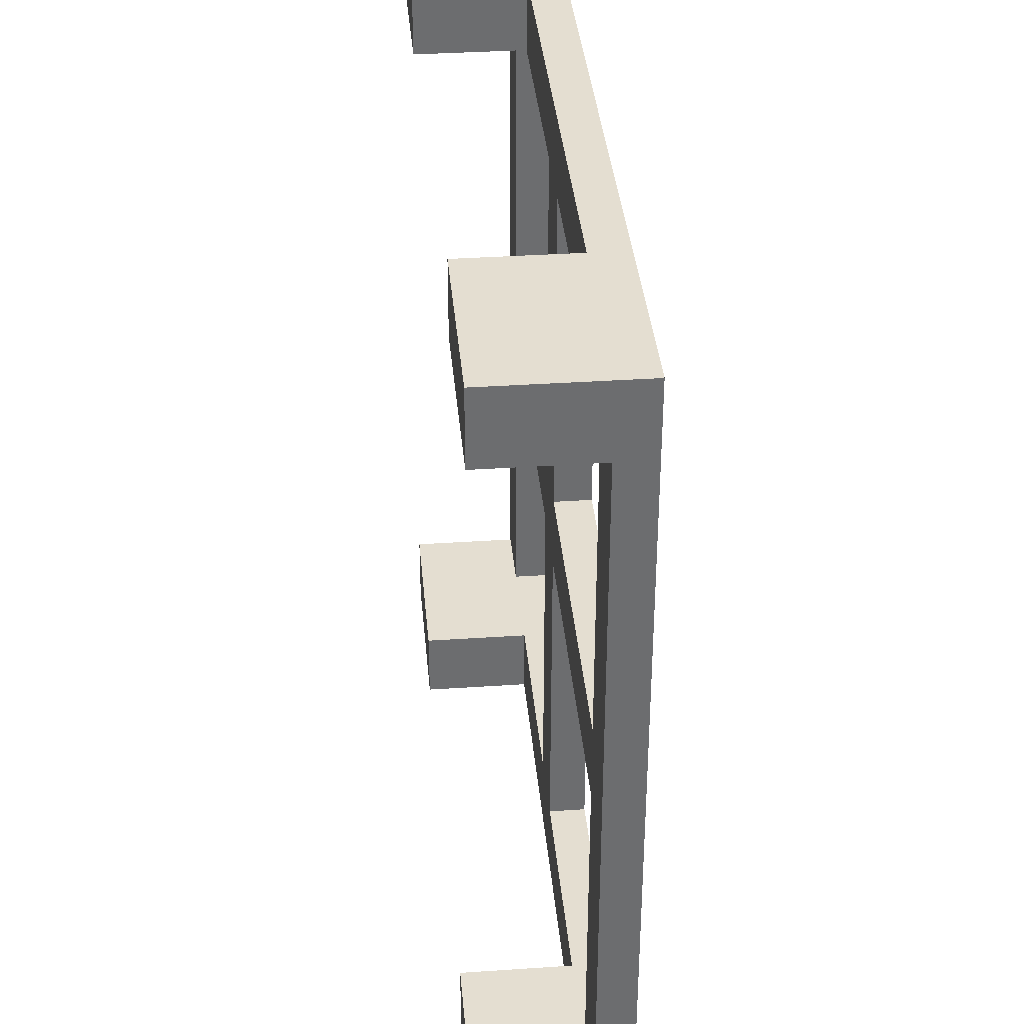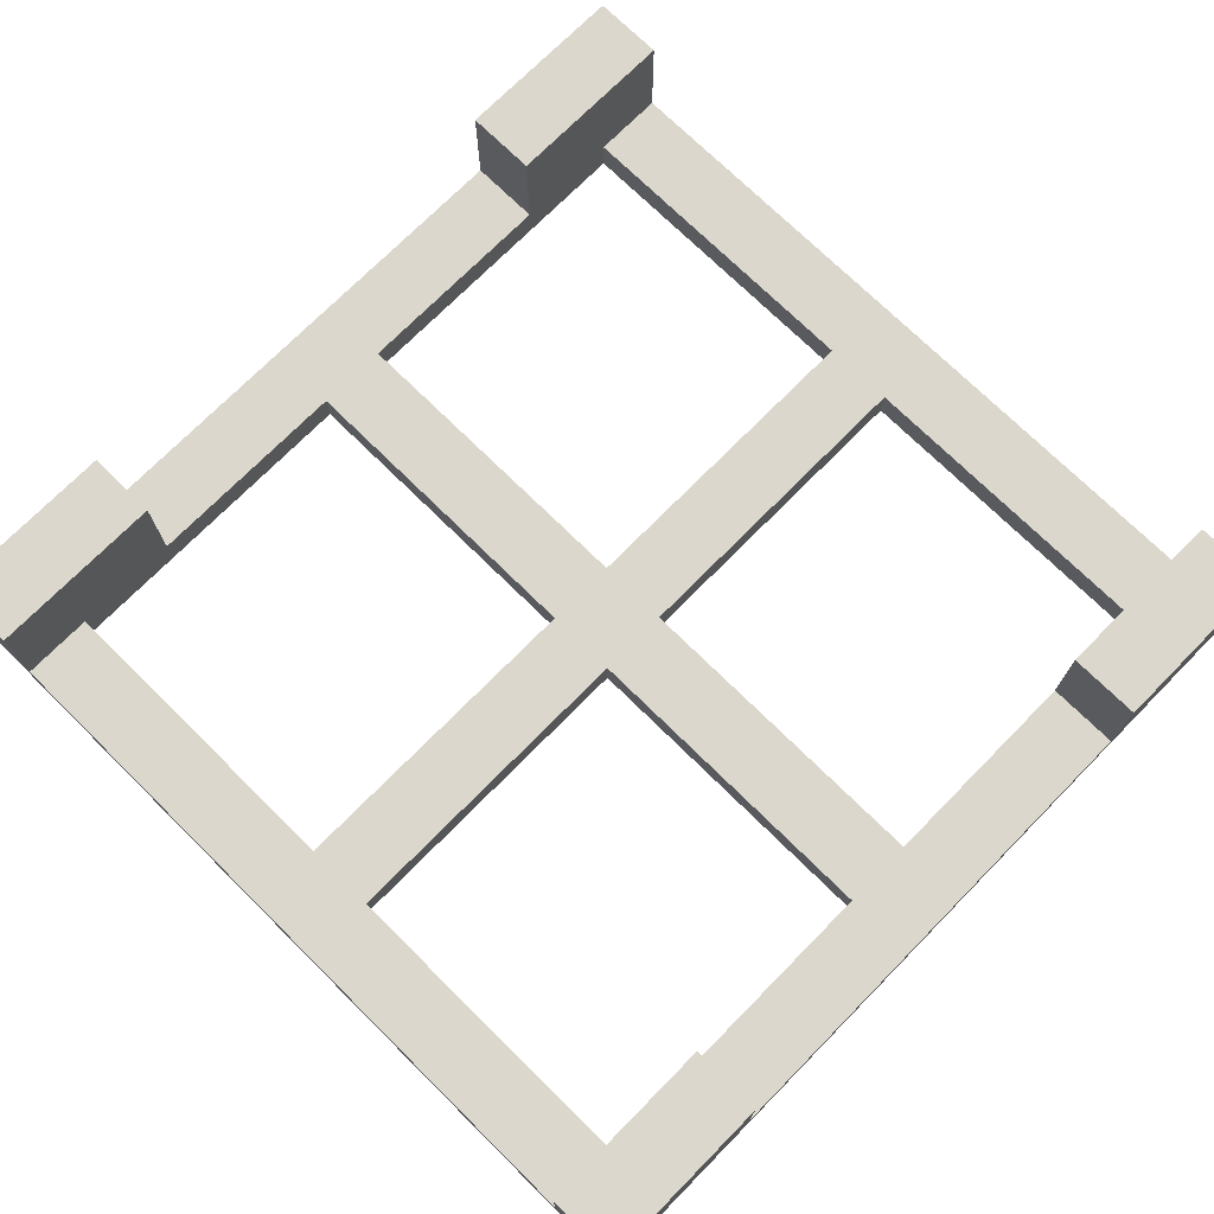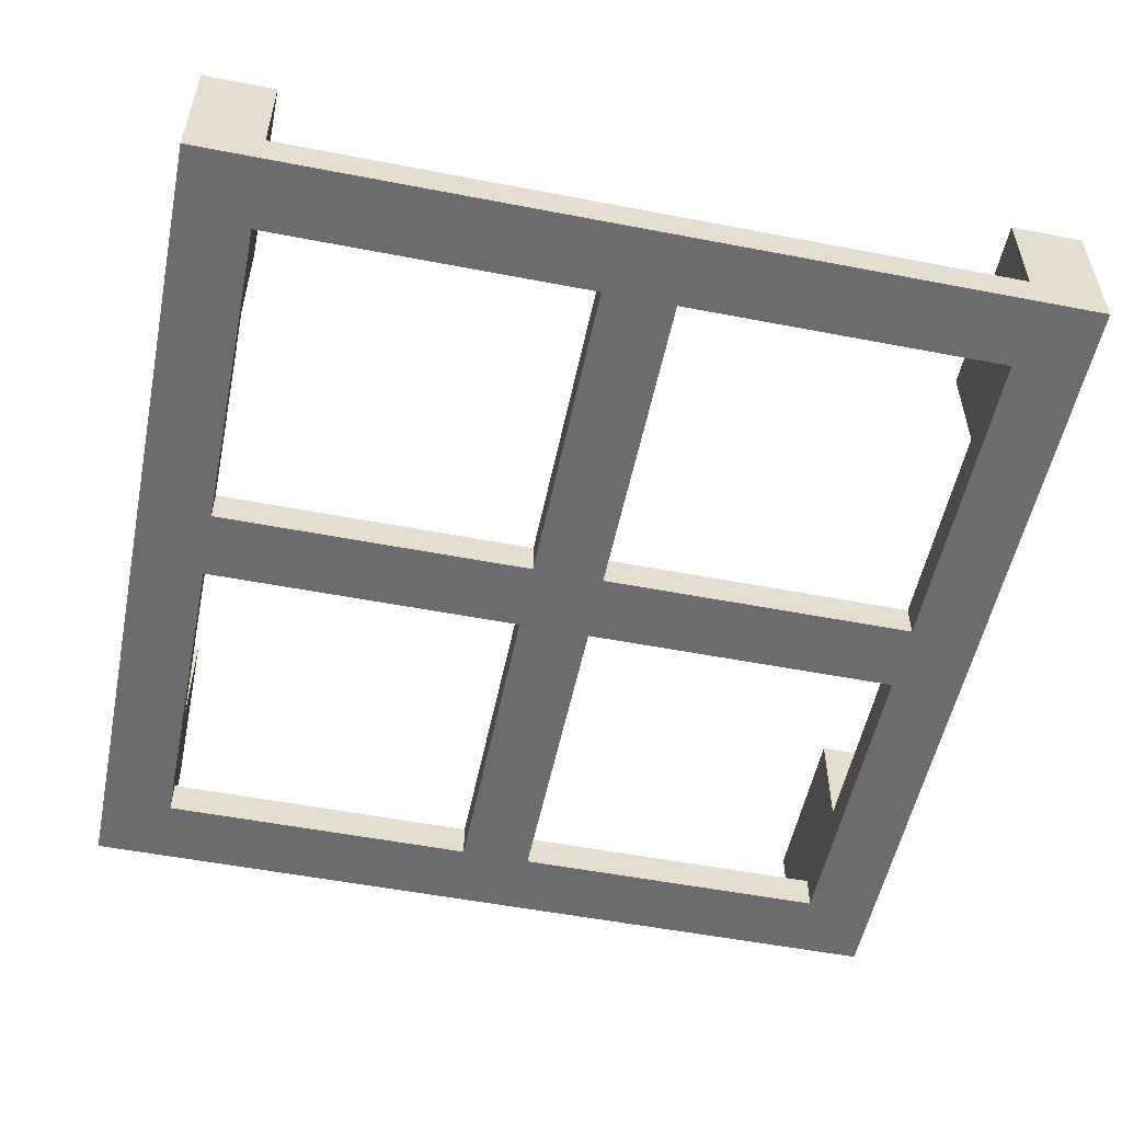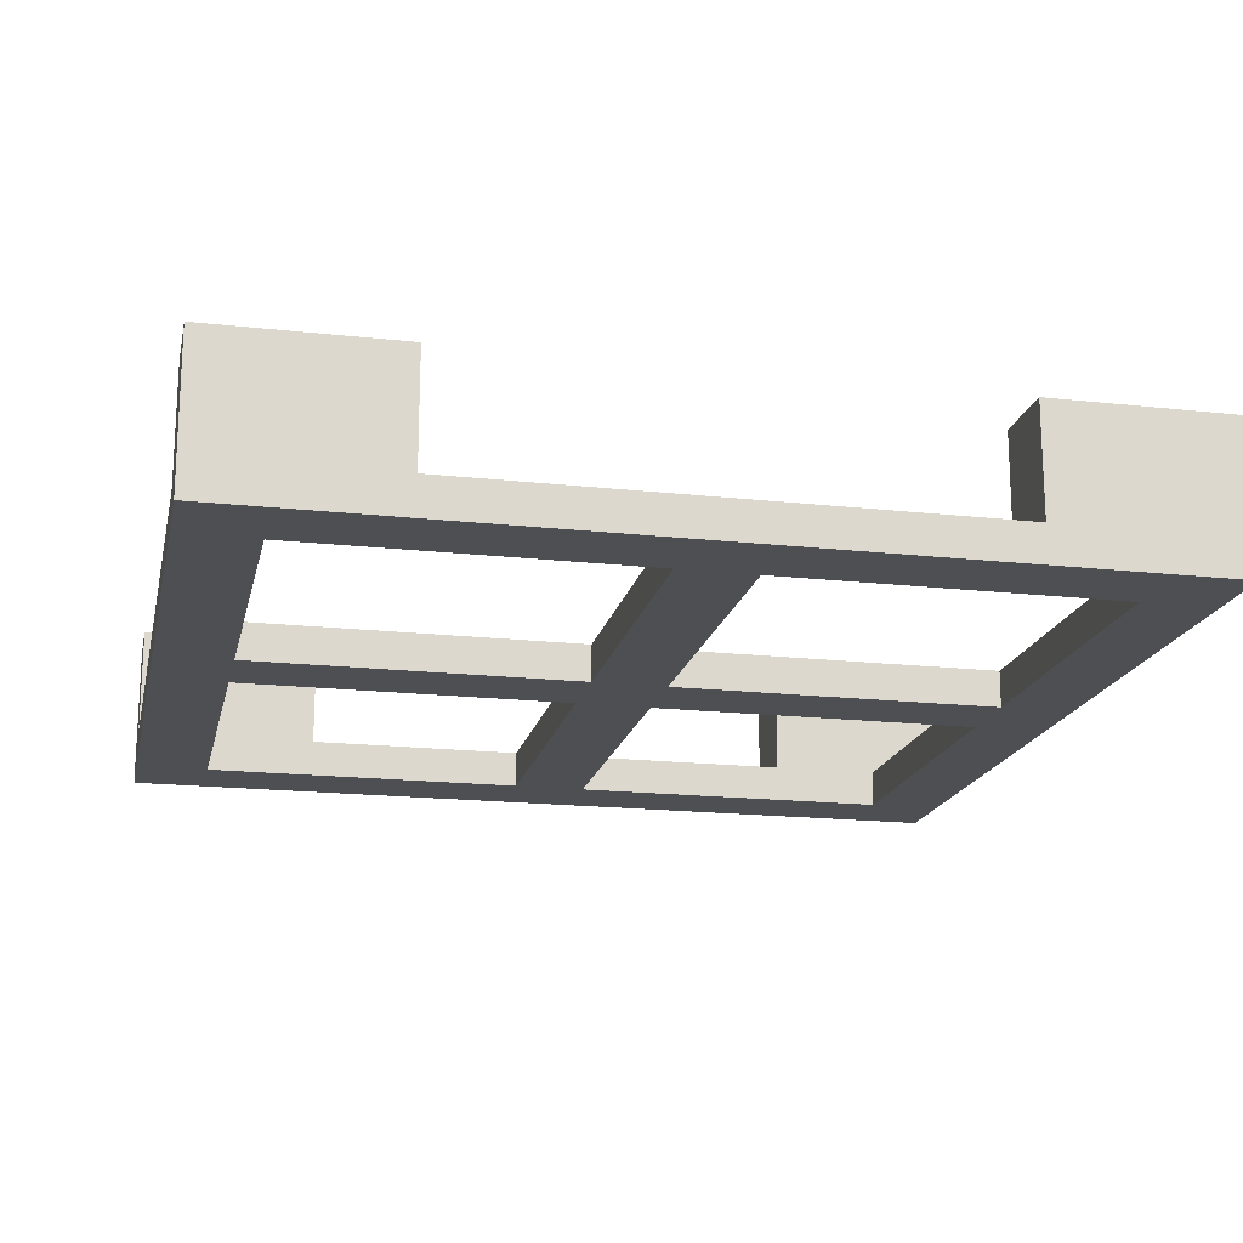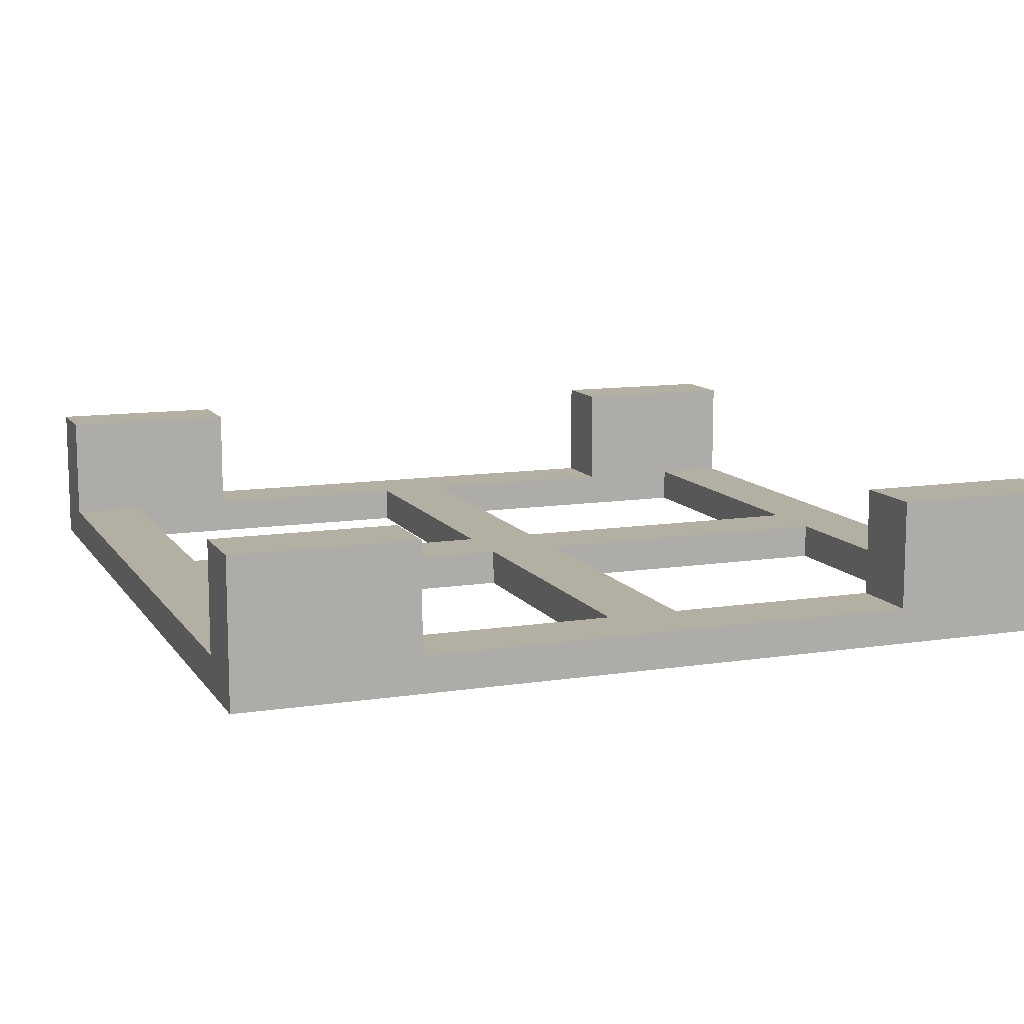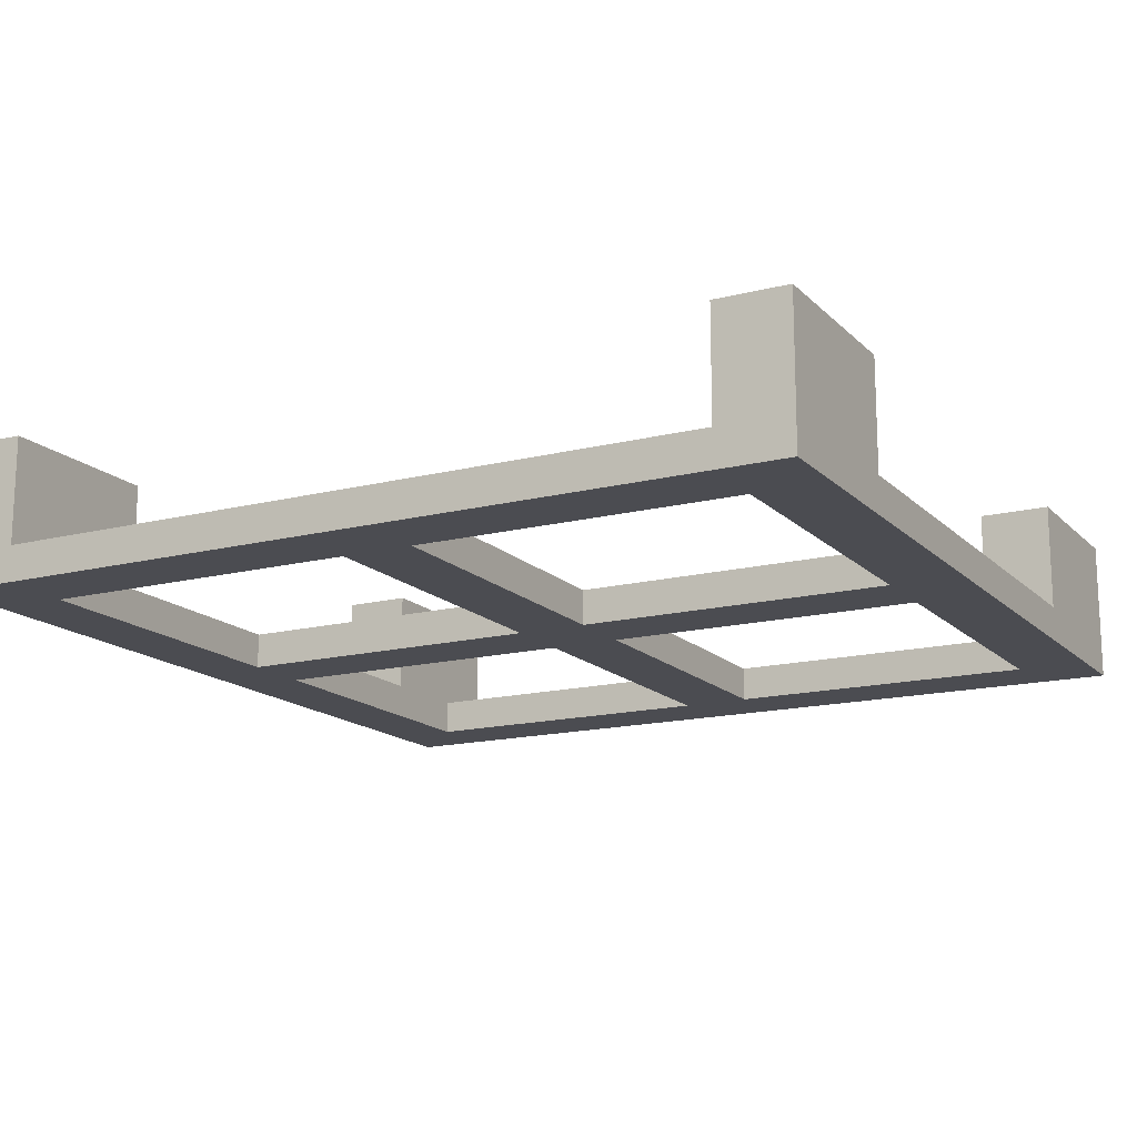
<metadata>
{"format":"obj","ext":"obj","renderer":"f3d","projection":"perspective","resolution":1024,"background":"white","views":[{"elev":36.4,"azim":-95.0,"up":"+Z"},{"elev":73.0,"azim":-45.4,"up":"+Y"},{"elev":-53.8,"azim":-101.6,"up":"+Y"},{"elev":-17.9,"azim":-12.3,"up":"+Y"},{"elev":11.2,"azim":159.1,"up":"+Y"},{"elev":-15.5,"azim":118.1,"up":"+Y"}]}
</metadata>
<code>
o
v -1.2 22.7 1.2
v -1.2 22.7 -1.2
v -1.2 22.8 1
v -1.2 22.8 -1
v -1.2 23.1 1.2
v -1.2 23.1 1
v -1.2 23.1 -1
v -1.2 23.1 -1.2
v -0.1 22.7 1
v -0.1 22.7 0.1
v -0.1 22.7 -0.1
v -0.1 22.7 -1
v -0.1 22.8 1
v -0.1 22.8 0.1
v -0.1 22.8 -0.1
v -0.1 22.8 -1
v 0.7 22.8 1.2
v 0.7 22.8 1
v 0.7 22.8 -1
v 0.7 22.8 -1.2
v 0.7 23.1 1.2
v 0.7 23.1 1
v 0.7 23.1 -1
v 0.7 23.1 -1.2
v 1 22.7 1
v 1 22.7 0.1
v 1 22.7 -0.1
v 1 22.7 -1
v 1 22.8 1
v 1 22.8 0.1
v 1 22.8 -0.1
v 1 22.8 -1
v -1 22.7 1
v -1 22.7 0.1
v -1 22.7 -0.1
v -1 22.7 -1
v -1 22.8 1
v -1 22.8 0.1
v -1 22.8 -0.1
v -1 22.8 -1
v -0.7 22.8 1.2
v -0.7 22.8 1
v -0.7 22.8 -1
v -0.7 22.8 -1.2
v -0.7 23.1 1.2
v -0.7 23.1 1
v -0.7 23.1 -1
v -0.7 23.1 -1.2
v 0.1 22.7 1
v 0.1 22.7 0.1
v 0.1 22.7 -0.1
v 0.1 22.7 -1
v 0.1 22.8 1
v 0.1 22.8 0.1
v 0.1 22.8 -0.1
v 0.1 22.8 -1
v 1.2 22.7 1.2
v 1.2 22.7 -1.2
v 1.2 22.8 1
v 1.2 22.8 -1
v 1.2 23.1 1.2
v 1.2 23.1 1
v 1.2 23.1 -1
v 1.2 23.1 -1.2
v -1.2 22.7 1.2
v -1.2 23.1 1.2
v -0.7 22.8 1.2
v -0.7 23.1 1.2
v 0.7 22.8 1.2
v 0.7 23.1 1.2
v 1.2 22.7 1.2
v 1.2 23.1 1.2
v -1 22.7 0.1
v -1 22.8 0.1
v -0.1 22.7 0.1
v -0.1 22.8 0.1
v 0.1 22.7 0.1
v 0.1 22.8 0.1
v 1 22.7 0.1
v 1 22.8 0.1
v -1.2 22.8 -1
v -1.2 23.1 -1
v -1 22.7 -1
v -1 22.8 -1
v -0.7 22.8 -1
v -0.7 23.1 -1
v -0.1 22.7 -1
v -0.1 22.8 -1
v 0.1 22.7 -1
v 0.1 22.8 -1
v 0.7 22.8 -1
v 0.7 23.1 -1
v 1 22.7 -1
v 1 22.8 -1
v 1.2 22.8 -1
v 1.2 23.1 -1
v -1.2 22.8 1
v -1.2 23.1 1
v -1 22.7 1
v -1 22.8 1
v -0.7 22.8 1
v -0.7 23.1 1
v -0.1 22.7 1
v -0.1 22.8 1
v 0.1 22.7 1
v 0.1 22.8 1
v 0.7 22.8 1
v 0.7 23.1 1
v 1 22.7 1
v 1 22.8 1
v 1.2 22.8 1
v 1.2 23.1 1
v -1 22.7 -0.1
v -1 22.8 -0.1
v -0.1 22.7 -0.1
v -0.1 22.8 -0.1
v 0.1 22.7 -0.1
v 0.1 22.8 -0.1
v 1 22.7 -0.1
v 1 22.8 -0.1
v -1.2 22.7 -1.2
v -1.2 23.1 -1.2
v -0.7 22.8 -1.2
v -0.7 23.1 -1.2
v 0.7 22.8 -1.2
v 0.7 23.1 -1.2
v 1.2 22.7 -1.2
v 1.2 23.1 -1.2
v -1.2 22.7 1.2
v 1.2 22.7 1.2
v -1 22.7 1
v -0.1 22.7 1
v 0.1 22.7 1
v 1 22.7 1
v -1 22.7 0.1
v -0.1 22.7 0.1
v 0.1 22.7 0.1
v 1 22.7 0.1
v -1 22.7 -0.1
v -0.1 22.7 -0.1
v 0.1 22.7 -0.1
v 1 22.7 -0.1
v -1 22.7 -1
v -0.1 22.7 -1
v 0.1 22.7 -1
v 1 22.7 -1
v -1.2 22.7 -1.2
v 1.2 22.7 -1.2
v -0.7 22.8 1.2
v 0.7 22.8 1.2
v -1.2 22.8 1
v -1 22.8 1
v -0.7 22.8 1
v -0.1 22.8 1
v 0.1 22.8 1
v 0.7 22.8 1
v 1 22.8 1
v 1.2 22.8 1
v -1 22.8 0.1
v -0.1 22.8 0.1
v 0.1 22.8 0.1
v 1 22.8 0.1
v -1 22.8 -0.1
v -0.1 22.8 -0.1
v 0.1 22.8 -0.1
v 1 22.8 -0.1
v -1.2 22.8 -1
v -1 22.8 -1
v -0.7 22.8 -1
v -0.1 22.8 -1
v 0.1 22.8 -1
v 0.7 22.8 -1
v 1 22.8 -1
v 1.2 22.8 -1
v -0.7 22.8 -1.2
v 0.7 22.8 -1.2
v -1.2 23.1 1.2
v -0.7 23.1 1.2
v 0.7 23.1 1.2
v 1.2 23.1 1.2
v -1.2 23.1 1
v -0.7 23.1 1
v 0.7 23.1 1
v 1.2 23.1 1
v -1.2 23.1 -1
v -0.7 23.1 -1
v 0.7 23.1 -1
v 1.2 23.1 -1
v -1.2 23.1 -1.2
v -0.7 23.1 -1.2
v 0.7 23.1 -1.2
v 1.2 23.1 -1.2
f 3 2 1
f 4 2 3
f 5 3 1
f 6 3 5
f 7 2 4
f 8 2 7
f 13 10 9
f 14 10 13
f 15 12 11
f 16 12 15
f 21 18 17
f 22 18 21
f 23 20 19
f 24 20 23
f 29 26 25
f 30 26 29
f 31 28 27
f 32 28 31
f 33 34 37
f 37 34 38
f 35 36 39
f 39 36 40
f 41 42 45
f 45 42 46
f 43 44 47
f 47 44 48
f 49 50 53
f 53 50 54
f 51 52 55
f 55 52 56
f 57 58 59
f 59 58 60
f 57 59 61
f 61 59 62
f 60 58 63
f 63 58 64
f 67 66 65
f 68 66 67
f 69 67 65
f 71 69 65
f 71 70 69
f 72 70 71
f 75 74 73
f 76 74 75
f 79 78 77
f 80 78 79
f 84 82 81
f 85 82 84
f 85 84 83
f 86 82 85
f 87 85 83
f 88 85 87
f 91 90 89
f 93 91 89
f 93 92 91
f 94 92 93
f 95 92 94
f 96 92 95
f 97 98 100
f 100 98 101
f 99 100 101
f 101 98 102
f 99 101 103
f 103 101 104
f 105 106 107
f 105 107 109
f 107 108 109
f 109 108 110
f 110 108 111
f 111 108 112
f 113 114 115
f 115 114 116
f 117 118 119
f 119 118 120
f 121 122 123
f 123 122 124
f 121 123 125
f 121 125 127
f 125 126 127
f 127 126 128
f 131 130 129
f 132 130 131
f 133 130 132
f 134 130 133
f 135 131 129
f 136 133 132
f 137 133 136
f 138 130 134
f 139 137 136
f 139 138 137
f 139 135 129
f 139 136 135
f 140 138 139
f 141 138 140
f 142 130 138
f 142 138 141
f 143 139 129
f 144 141 140
f 145 141 144
f 146 130 142
f 147 143 129
f 147 146 145
f 147 145 144
f 147 144 143
f 148 130 146
f 148 146 147
f 149 150 153
f 153 150 154
f 154 150 155
f 155 150 156
f 151 152 159
f 154 155 160
f 160 155 161
f 157 158 162
f 160 161 163
f 161 162 163
f 151 159 163
f 159 160 163
f 163 162 164
f 164 162 165
f 162 158 166
f 165 162 166
f 151 163 167
f 167 163 168
f 164 165 170
f 170 165 171
f 166 158 173
f 173 158 174
f 171 172 175
f 169 170 175
f 170 171 175
f 175 172 176
f 177 178 181
f 181 178 182
f 179 180 183
f 183 180 184
f 185 186 189
f 189 186 190
f 187 188 191
f 191 188 192

</code>
